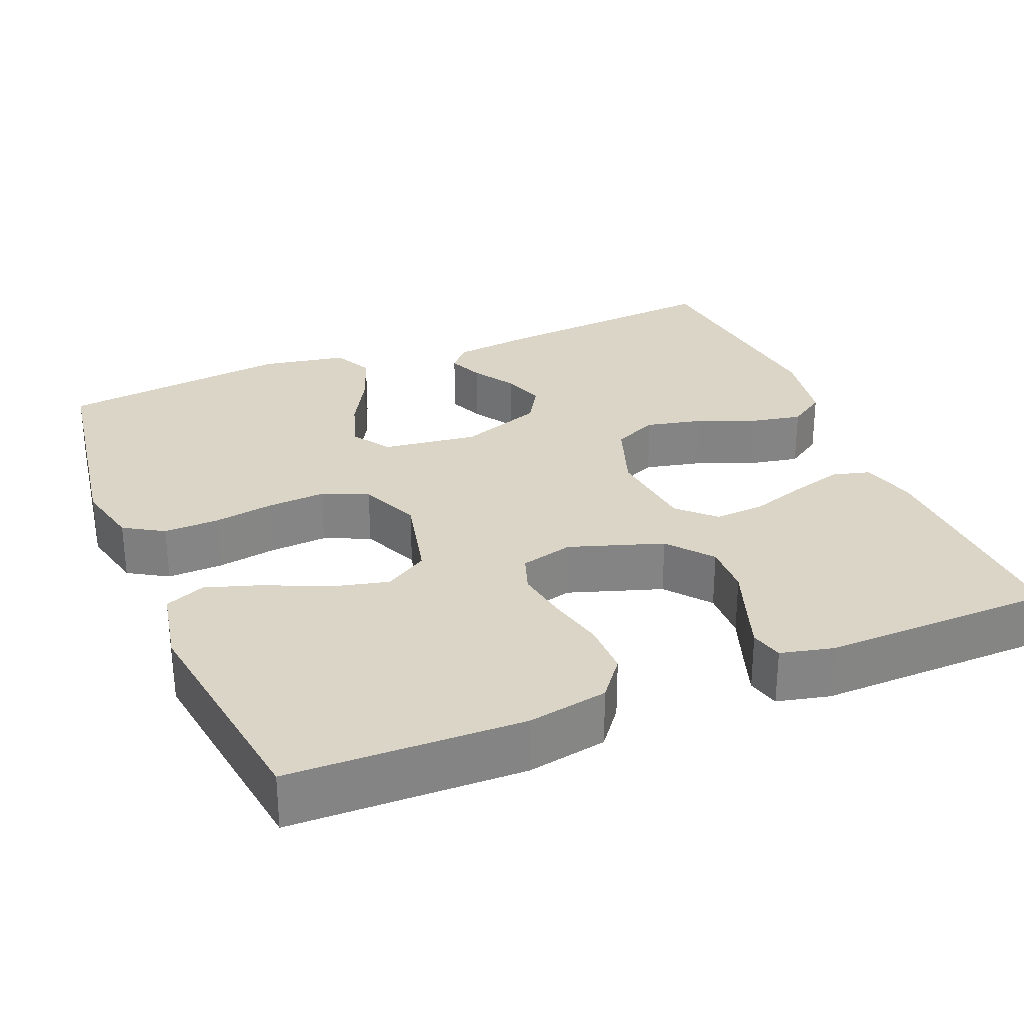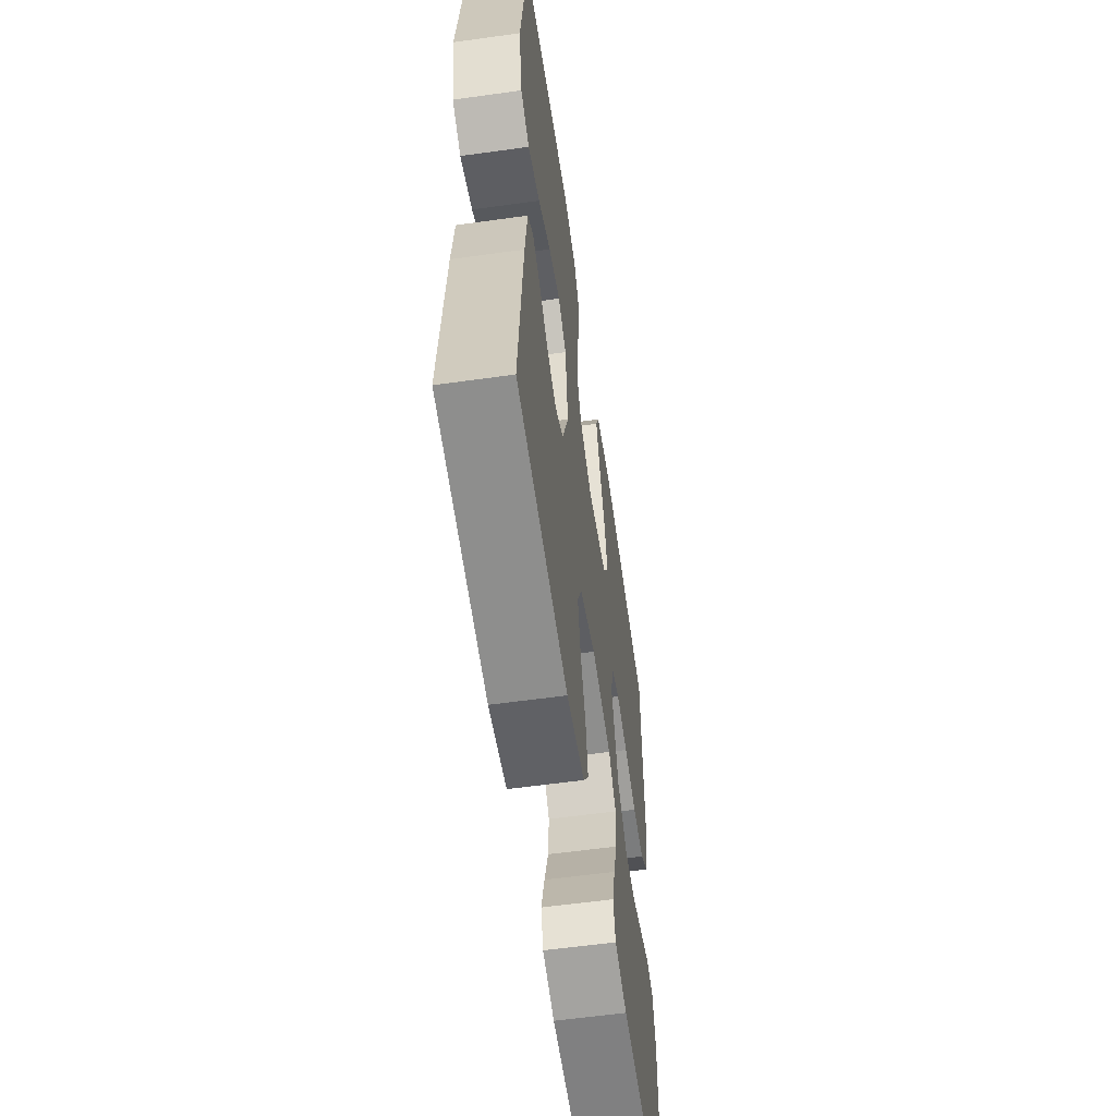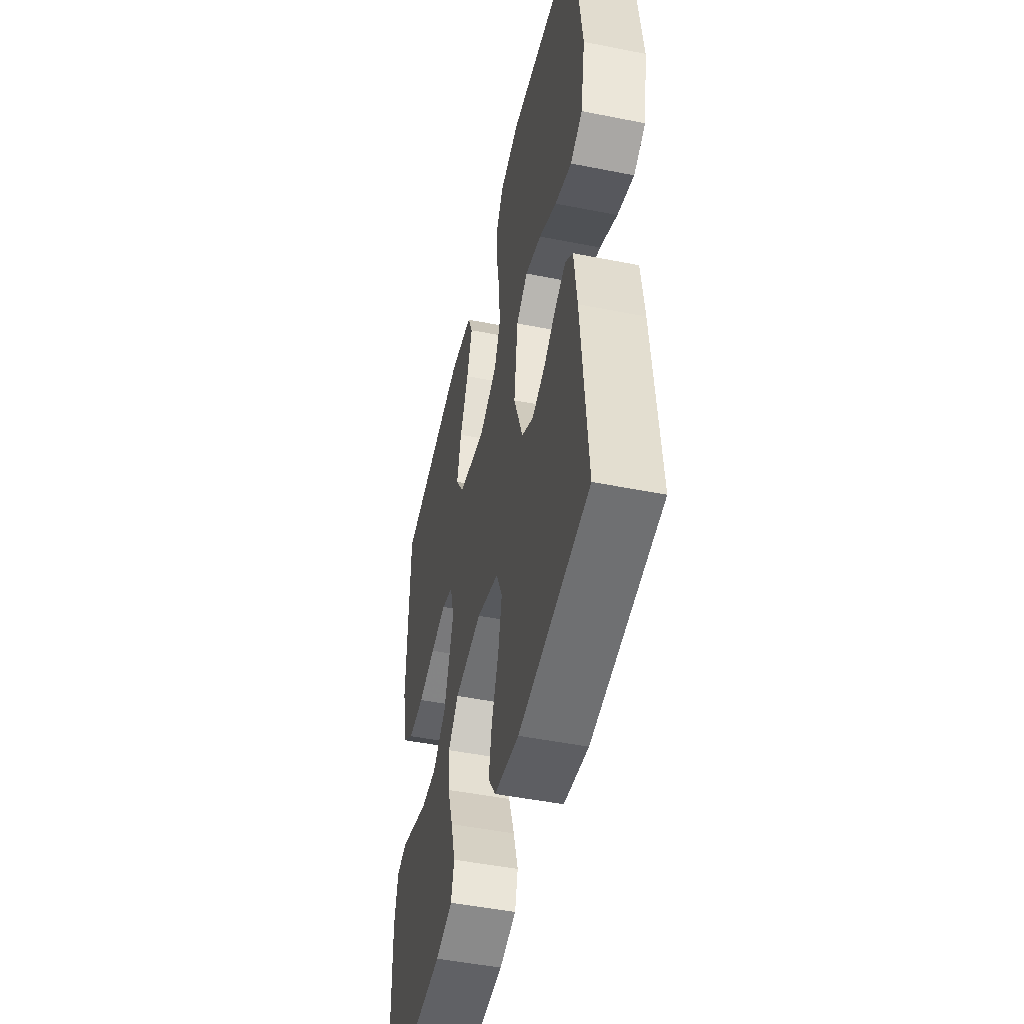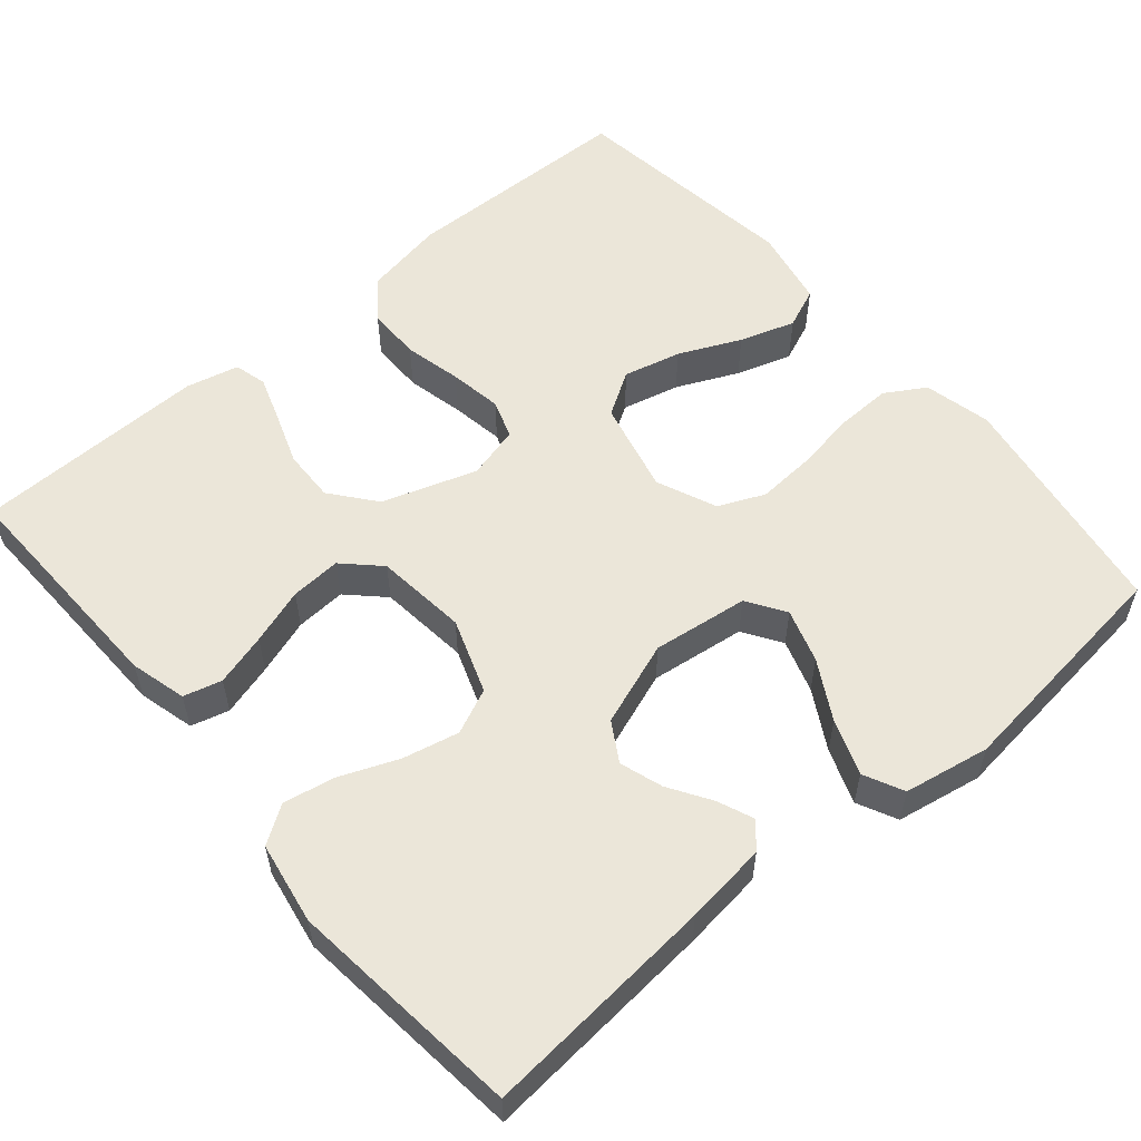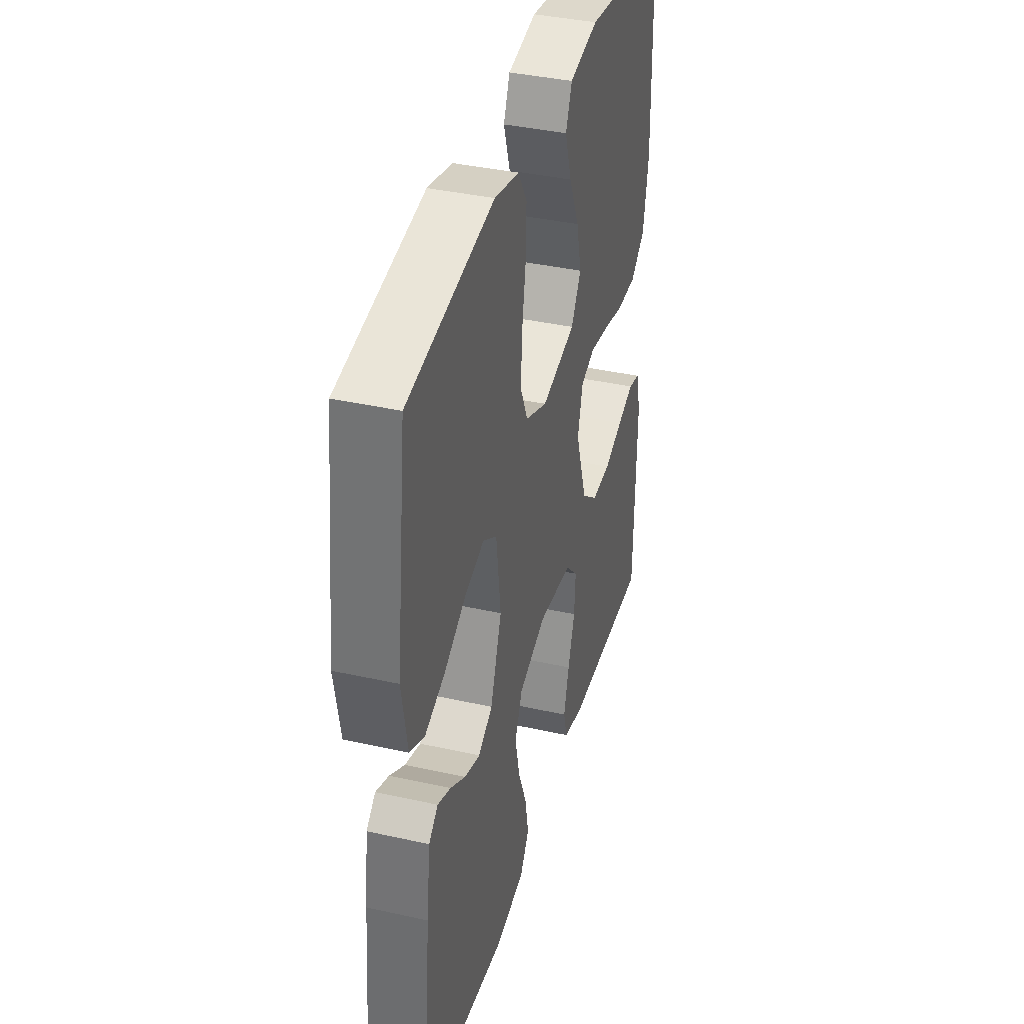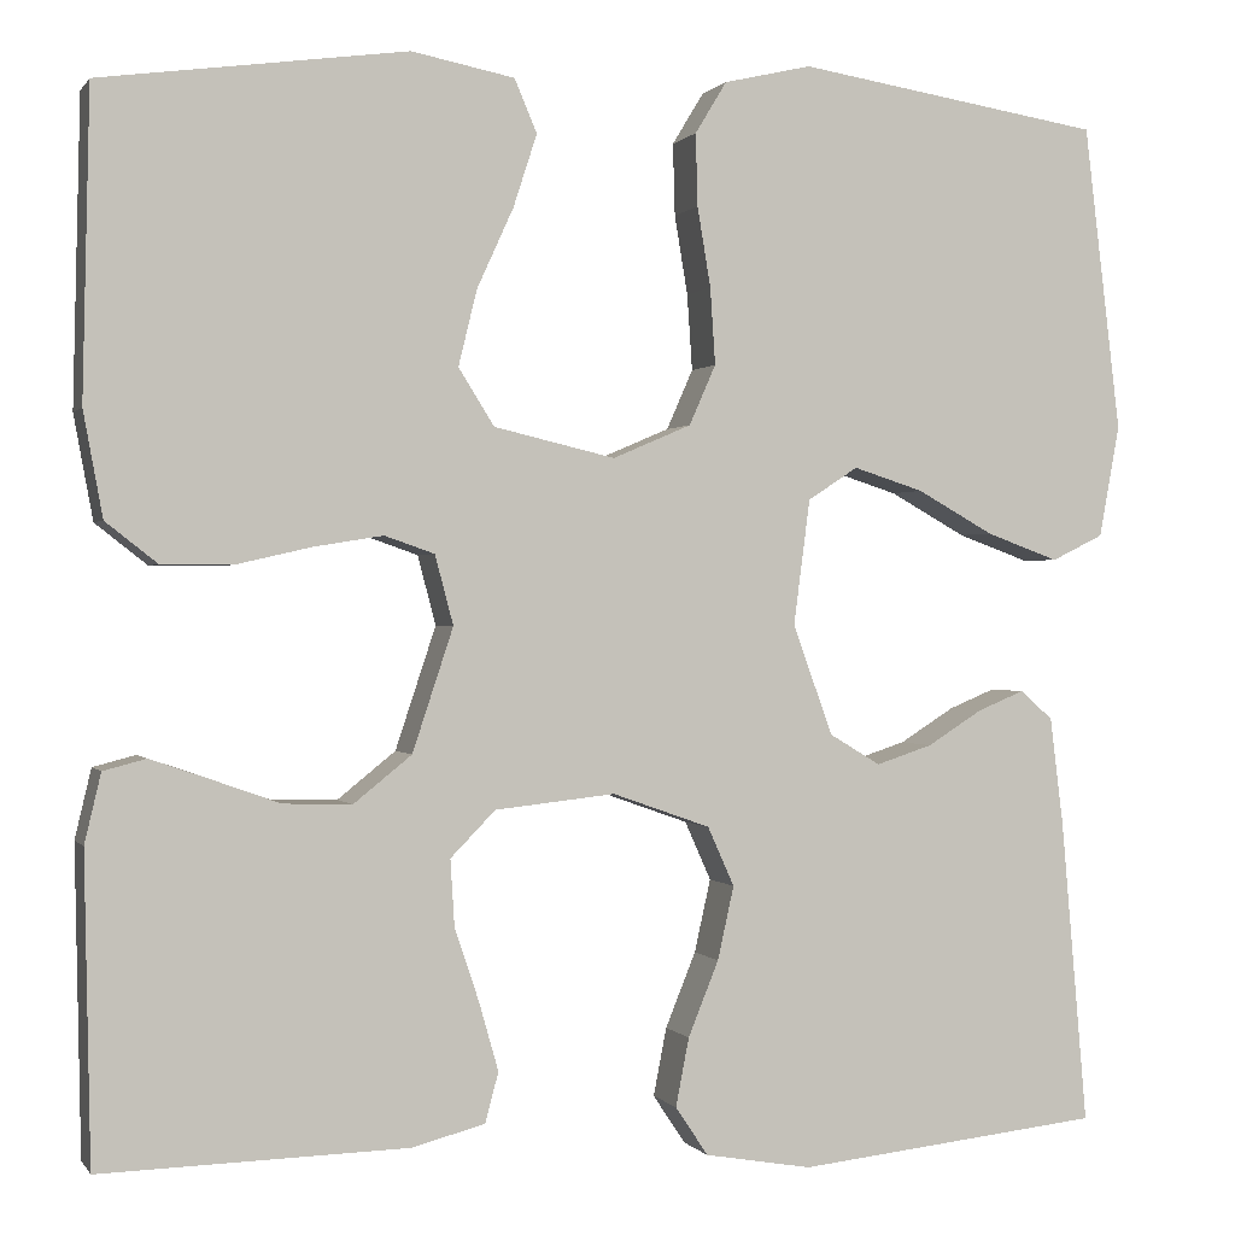
<metadata>
{"format":"obj","ext":"obj","renderer":"f3d","projection":"perspective","resolution":1024,"background":"white","views":[{"elev":29.0,"azim":67.6,"up":"+Y"},{"elev":-58.7,"azim":-81.8,"up":"+Z"},{"elev":-48.7,"azim":-102.5,"up":"+Z"},{"elev":56.3,"azim":-130.3,"up":"+Y"},{"elev":38.3,"azim":-74.2,"up":"+Z"},{"elev":0.3,"azim":162.7,"up":"+Z"}]}
</metadata>
<code>
v -0.5 0.07 0.5
v -0.2 0.07 0.548
v -0.114 0.07 0.528
v -0.083 0.07 0.477
v -0.085 0.07 0.406
v -0.098 0.07 0.328
v -0.103 0.07 0.253
v -0.077 0.07 0.194
v 0 0.07 0.161
v 0.119 0.07 0.189
v 0.154 0.07 0.245
v 0.136 0.07 0.319
v 0.1 0.07 0.398
v 0.077 0.07 0.469
v 0.099 0.07 0.521
v 0.2 0.07 0.541
v 0.5 0.07 0.5
v 0.507 0.07 0.2
v 0.488 0.07 0.097
v 0.437 0.07 0.057
v 0.368 0.07 0.057
v 0.294 0.07 0.074
v 0.226 0.07 0.085
v 0.177 0.07 0.068
v 0.159 0.07 0
v 0.199 0.07 -0.121
v 0.256 0.07 -0.167
v 0.323 0.07 -0.165
v 0.39 0.07 -0.141
v 0.448 0.07 -0.121
v 0.49 0.07 -0.132
v 0.506 0.07 -0.2
v 0.5 0.07 -0.5
v 0.2 0.07 -0.492
v 0.128 0.07 -0.473
v 0.115 0.07 -0.424
v 0.134 0.07 -0.357
v 0.158 0.07 -0.285
v 0.162 0.07 -0.22
v 0.118 0.07 -0.175
v 0 0.07 -0.162
v -0.096 0.07 -0.196
v -0.122 0.07 -0.254
v -0.106 0.07 -0.326
v -0.076 0.07 -0.4
v -0.063 0.07 -0.467
v -0.095 0.07 -0.515
v -0.2 0.07 -0.533
v -0.5 0.07 -0.5
v -0.474 0.07 -0.2
v -0.461 0.07 -0.095
v -0.429 0.07 -0.067
v -0.383 0.07 -0.086
v -0.329 0.07 -0.12
v -0.274 0.07 -0.138
v -0.224 0.07 -0.108
v -0.185 0.07 0
v -0.201 0.07 0.123
v -0.25 0.07 0.155
v -0.319 0.07 0.133
v -0.394 0.07 0.091
v -0.465 0.07 0.065
v -0.516 0.07 0.09
v -0.536 0.07 0.2
v -0.5 0 0.5
v -0.2 0 0.548
v -0.114 0 0.528
v -0.083 0 0.477
v -0.085 0 0.406
v -0.098 0 0.328
v -0.103 0 0.253
v -0.077 0 0.194
v 0 0 0.161
v 0.119 0 0.189
v 0.154 0 0.245
v 0.136 0 0.319
v 0.1 0 0.398
v 0.077 0 0.469
v 0.099 0 0.521
v 0.2 0 0.541
v 0.5 0 0.5
v 0.507 0 0.2
v 0.488 0 0.097
v 0.437 0 0.057
v 0.368 0 0.057
v 0.294 0 0.074
v 0.226 0 0.085
v 0.177 0 0.068
v 0.159 0 0
v 0.199 0 -0.121
v 0.256 0 -0.167
v 0.323 0 -0.165
v 0.39 0 -0.141
v 0.448 0 -0.121
v 0.49 0 -0.132
v 0.506 0 -0.2
v 0.5 0 -0.5
v 0.2 0 -0.492
v 0.128 0 -0.473
v 0.115 0 -0.424
v 0.134 0 -0.357
v 0.158 0 -0.285
v 0.162 0 -0.22
v 0.118 0 -0.175
v 0 0 -0.162
v -0.096 0 -0.196
v -0.122 0 -0.254
v -0.106 0 -0.326
v -0.076 0 -0.4
v -0.063 0 -0.467
v -0.095 0 -0.515
v -0.2 0 -0.533
v -0.5 0 -0.5
v -0.474 0 -0.2
v -0.461 0 -0.095
v -0.429 0 -0.067
v -0.383 0 -0.086
v -0.329 0 -0.12
v -0.274 0 -0.138
v -0.224 0 -0.108
v -0.185 0 0
v -0.201 0 0.123
v -0.25 0 0.155
v -0.319 0 0.133
v -0.394 0 0.091
v -0.465 0 0.065
v -0.516 0 0.09
v -0.536 0 0.2
f 60 61 62 63
f 59 60 63 64
f 51 52 53 54
f 51 54 55
f 50 51 55
f 49 50 55
f 48 49 55 56
f 44 45 46 47
f 43 44 47 48
f 35 36 37 38
f 33 34 35 38
f 33 38 39
f 32 33 39 40
f 28 29 30 31
f 28 31 32
f 27 28 32 40
f 19 20 21 22
f 19 22 23
f 18 19 23
f 17 18 23 24
f 12 13 14 15
f 11 12 15 16
f 3 4 5 6
f 3 6 7
f 2 3 7
f 59 64 1 2
f 58 59 2 7
f 57 58 7 8
f 43 48 56 57
f 42 43 57 8
f 41 42 8 9
f 26 27 40 41
f 25 26 41 9
f 24 25 9 10
f 11 16 17 24
f 10 11 24
f 127 126 125 124
f 128 127 124 123
f 118 117 116 115
f 119 118 115
f 119 115 114
f 119 114 113
f 120 119 113 112
f 111 110 109 108
f 112 111 108 107
f 102 101 100 99
f 102 99 98 97
f 103 102 97
f 104 103 97 96
f 95 94 93 92
f 96 95 92
f 104 96 92 91
f 86 85 84 83
f 87 86 83
f 87 83 82
f 88 87 82 81
f 79 78 77 76
f 80 79 76 75
f 70 69 68 67
f 71 70 67
f 71 67 66
f 66 65 128 123
f 71 66 123 122
f 72 71 122 121
f 121 120 112 107
f 72 121 107 106
f 73 72 106 105
f 105 104 91 90
f 73 105 90 89
f 74 73 89 88
f 88 81 80 75
f 88 75 74
f 1 65 66 2
f 2 66 67 3
f 3 67 68 4
f 4 68 69 5
f 5 69 70 6
f 6 70 71 7
f 7 71 72 8
f 8 72 73 9
f 9 73 74 10
f 10 74 75 11
f 11 75 76 12
f 12 76 77 13
f 13 77 78 14
f 14 78 79 15
f 15 79 80 16
f 16 80 81 17
f 17 81 82 18
f 18 82 83 19
f 19 83 84 20
f 20 84 85 21
f 21 85 86 22
f 22 86 87 23
f 23 87 88 24
f 24 88 89 25
f 25 89 90 26
f 26 90 91 27
f 27 91 92 28
f 28 92 93 29
f 29 93 94 30
f 30 94 95 31
f 31 95 96 32
f 32 96 97 33
f 33 97 98 34
f 34 98 99 35
f 35 99 100 36
f 36 100 101 37
f 37 101 102 38
f 38 102 103 39
f 39 103 104 40
f 40 104 105 41
f 41 105 106 42
f 42 106 107 43
f 43 107 108 44
f 44 108 109 45
f 45 109 110 46
f 46 110 111 47
f 47 111 112 48
f 48 112 113 49
f 49 113 114 50
f 50 114 115 51
f 51 115 116 52
f 52 116 117 53
f 53 117 118 54
f 54 118 119 55
f 55 119 120 56
f 56 120 121 57
f 57 121 122 58
f 58 122 123 59
f 59 123 124 60
f 60 124 125 61
f 61 125 126 62
f 62 126 127 63
f 63 127 128 64
f 64 128 65 1

</code>
